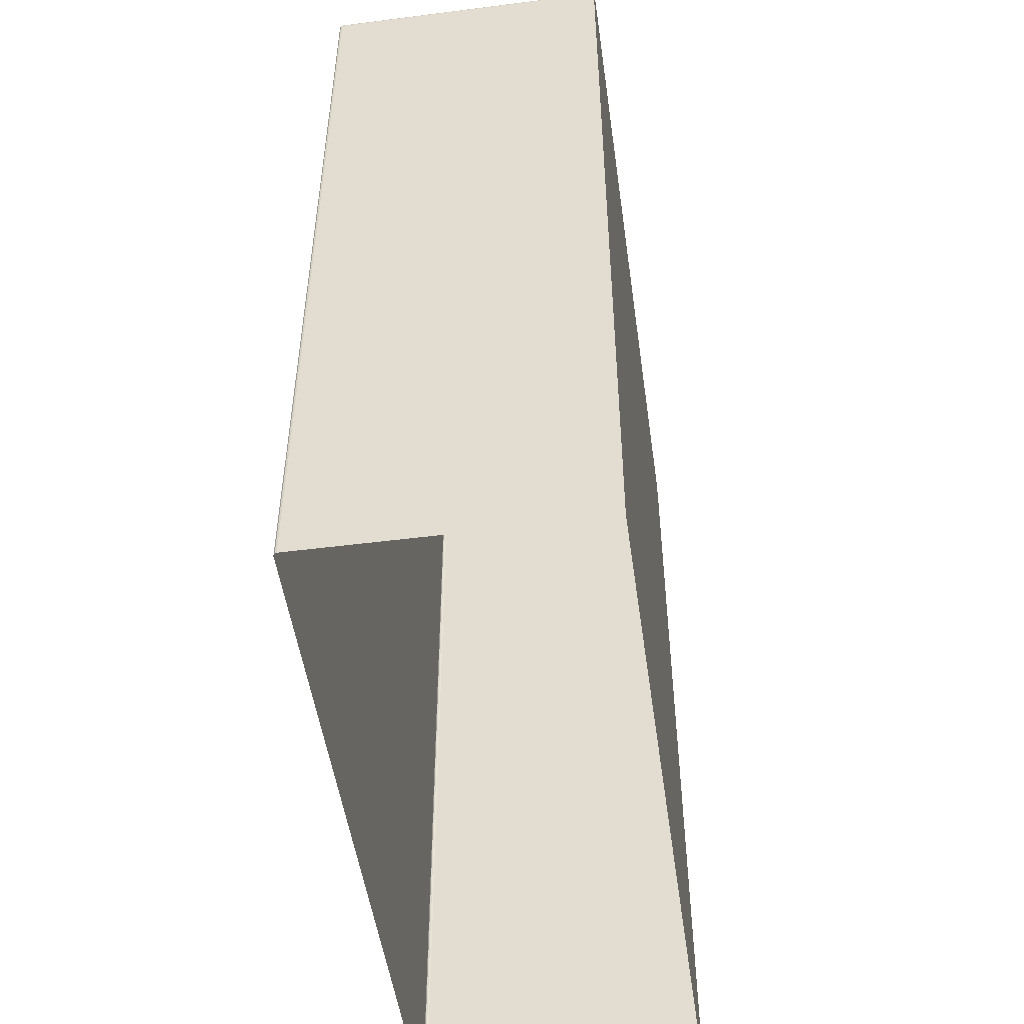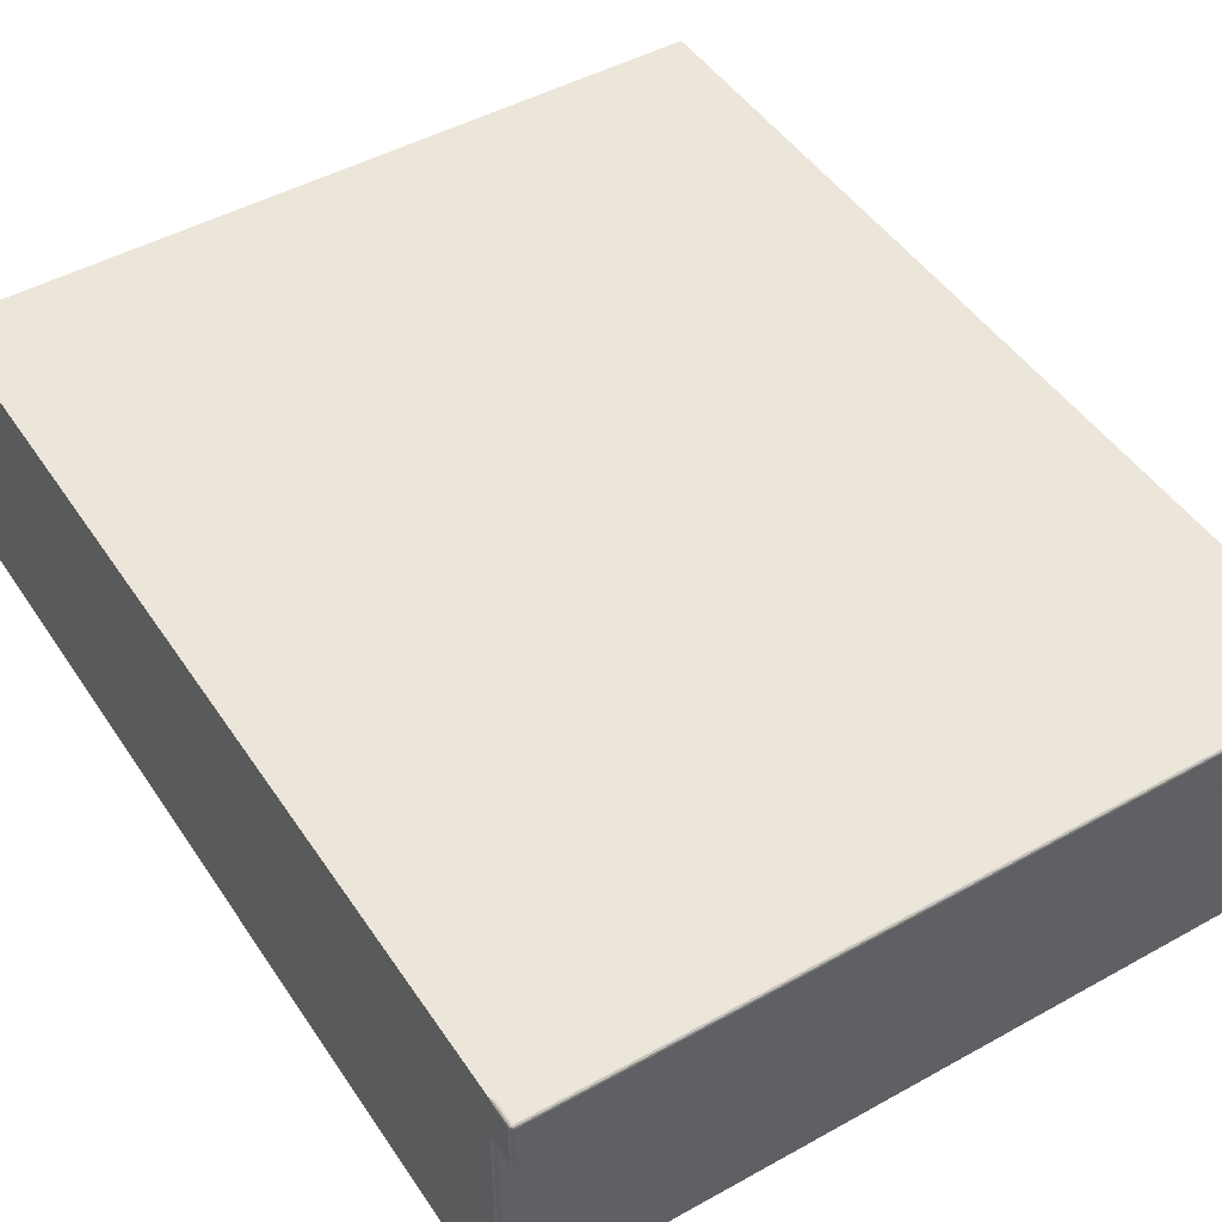
<metadata>
{"format":"obj","ext":"obj","renderer":"f3d","projection":"perspective","resolution":1024,"background":"white","views":[{"elev":-50.1,"azim":98.0,"up":"+Z"},{"elev":47.4,"azim":-32.1,"up":"+Y"}]}
</metadata>
<code>
v -0.6281 0.3642 -1.958
v -0.6281 0.3923 -1.958
v -0.6281 0.3923 -2.5
v -0.6281 0.3642 -2.5
v -0.6281 0.2215 -1.958
v -0.6281 0.3602 -1.958
v -0.6281 0.3602 -2.5
v -0.6281 0.2215 -2.5
v -0.6281 0.3903 -1.954
v -0.6281 0.3642 -1.954
v -0.6281 0.3642 -1.942
v -0.6281 0.3903 -1.942
v -0.6261 0.2195 -1.958
v -0.6261 0.2195 -2.5
v -0.1857 0.2195 -2.5
v -0.1857 0.2195 -1.958
v -0.1857 0.3903 -1.94
v -0.6261 0.3903 -1.94
v -0.6261 0.3642 -1.94
v -0.1857 0.3642 -1.94
v -0.6261 0.3622 -1.954
v -0.1857 0.3622 -1.954
v -0.1857 0.3622 -1.942
v -0.6261 0.3622 -1.942
v -0.1837 0.3923 -1.958
v -0.1837 0.3642 -1.958
v -0.1837 0.3642 -2.5
v -0.1837 0.3923 -2.5
v -0.6281 0.3923 -1.958
v -0.1837 0.3923 -1.958
v -0.1837 0.3923 -2.5
v -0.6281 0.3923 -2.5
v -0.1837 0.3642 -1.954
v -0.1837 0.3903 -1.954
v -0.1837 0.3903 -1.942
v -0.1837 0.3642 -1.942
v -0.1857 0.3923 -1.954
v -0.6261 0.3923 -1.954
v -0.6261 0.3923 -1.942
v -0.1857 0.3923 -1.942
v -0.1837 0.3602 -1.958
v -0.1837 0.2215 -1.958
v -0.1837 0.2215 -2.5
v -0.1837 0.3602 -2.5
v -0.1837 0.2215 -1.958
v -0.184 0.2215 -1.957
v -0.1842 0.2206 -1.957
v -0.184 0.2205 -1.958
v -0.184 0.2215 -1.957
v -0.1847 0.2215 -1.956
v -0.1848 0.2206 -1.956
v -0.1842 0.2206 -1.957
v -0.1857 0.2215 -1.956
v -0.1857 0.2205 -1.956
v -0.1848 0.2206 -1.956
v -0.1847 0.2215 -1.956
v -0.1857 0.2205 -1.956
v -0.1857 0.2198 -1.957
v -0.1848 0.2201 -1.957
v -0.1848 0.2206 -1.956
v -0.1857 0.2195 -1.958
v -0.1847 0.2198 -1.958
v -0.1848 0.2201 -1.957
v -0.1857 0.2198 -1.957
v -0.1847 0.2198 -1.958
v -0.184 0.2205 -1.958
v -0.1842 0.2206 -1.957
v -0.1848 0.2201 -1.957
v -0.1842 0.2206 -1.957
v -0.1848 0.2206 -1.956
v -0.1848 0.2201 -1.957
v -0.1857 0.3923 -1.954
v -0.1847 0.392 -1.954
v -0.1844 0.392 -1.955
v -0.185 0.3923 -1.955
v -0.1847 0.392 -1.954
v -0.184 0.3912 -1.954
v -0.1839 0.3916 -1.955
v -0.1844 0.392 -1.955
v -0.1837 0.3903 -1.954
v -0.1837 0.3909 -1.955
v -0.1839 0.3916 -1.955
v -0.184 0.3912 -1.954
v -0.1837 0.3909 -1.955
v -0.1837 0.3916 -1.956
v -0.184 0.3919 -1.956
v -0.1839 0.3916 -1.955
v -0.1837 0.3923 -1.958
v -0.1844 0.3923 -1.956
v -0.184 0.3919 -1.956
v -0.1837 0.3916 -1.956
v -0.1844 0.3923 -1.956
v -0.185 0.3923 -1.955
v -0.1844 0.392 -1.955
v -0.184 0.3919 -1.956
v -0.1844 0.392 -1.955
v -0.1839 0.3916 -1.955
v -0.184 0.3919 -1.956
v -0.1837 0.3602 -1.958
v -0.1837 0.3616 -1.958
v -0.184 0.3616 -1.957
v -0.184 0.3602 -1.957
v -0.1837 0.3616 -1.958
v -0.1837 0.3629 -1.958
v -0.1838 0.3629 -1.956
v -0.184 0.3616 -1.957
v -0.1837 0.3642 -1.958
v -0.1837 0.3642 -1.956
v -0.1838 0.3629 -1.956
v -0.1837 0.3629 -1.958
v -0.1837 0.3642 -1.956
v -0.1837 0.3642 -1.955
v -0.184 0.363 -1.955
v -0.1838 0.3629 -1.956
v -0.1837 0.3642 -1.954
v -0.184 0.3632 -1.954
v -0.184 0.363 -1.955
v -0.1837 0.3642 -1.955
v -0.184 0.3632 -1.954
v -0.1847 0.3625 -1.954
v -0.1846 0.3622 -1.955
v -0.184 0.363 -1.955
v -0.1857 0.3622 -1.954
v -0.1857 0.3619 -1.955
v -0.1846 0.3622 -1.955
v -0.1847 0.3625 -1.954
v -0.1857 0.3619 -1.955
v -0.1857 0.3612 -1.955
v -0.1846 0.3614 -1.956
v -0.1846 0.3622 -1.955
v -0.1857 0.3602 -1.956
v -0.1847 0.3602 -1.956
v -0.1846 0.3614 -1.956
v -0.1857 0.3612 -1.955
v -0.1847 0.3602 -1.956
v -0.184 0.3602 -1.957
v -0.184 0.3616 -1.957
v -0.1846 0.3614 -1.956
v -0.184 0.3616 -1.957
v -0.1838 0.3629 -1.956
v -0.184 0.363 -1.955
v -0.1846 0.3622 -1.955
v -0.1846 0.3614 -1.956
v -0.6281 0.3903 -1.954
v -0.6278 0.3912 -1.954
v -0.6278 0.3916 -1.955
v -0.6281 0.3909 -1.955
v -0.6278 0.3912 -1.954
v -0.627 0.392 -1.954
v -0.6274 0.392 -1.955
v -0.6278 0.3916 -1.955
v -0.6261 0.3923 -1.954
v -0.6267 0.3923 -1.955
v -0.6274 0.392 -1.955
v -0.627 0.392 -1.954
v -0.6267 0.3923 -1.955
v -0.6274 0.3923 -1.956
v -0.6277 0.3919 -1.956
v -0.6274 0.392 -1.955
v -0.6281 0.3923 -1.958
v -0.6281 0.3916 -1.956
v -0.6277 0.3919 -1.956
v -0.6274 0.3923 -1.956
v -0.6281 0.3916 -1.956
v -0.6281 0.3909 -1.955
v -0.6278 0.3916 -1.955
v -0.6277 0.3919 -1.956
v -0.6278 0.3916 -1.955
v -0.6274 0.392 -1.955
v -0.6277 0.3919 -1.956
v -0.6261 0.3622 -1.954
v -0.627 0.3625 -1.954
v -0.6271 0.3622 -1.955
v -0.6261 0.3619 -1.955
v -0.627 0.3625 -1.954
v -0.6278 0.3632 -1.954
v -0.6278 0.363 -1.955
v -0.6271 0.3622 -1.955
v -0.6281 0.3642 -1.954
v -0.6281 0.3642 -1.955
v -0.6278 0.363 -1.955
v -0.6278 0.3632 -1.954
v -0.6281 0.3642 -1.955
v -0.6281 0.3642 -1.956
v -0.628 0.3629 -1.956
v -0.6278 0.363 -1.955
v -0.6281 0.3642 -1.958
v -0.6281 0.3629 -1.958
v -0.628 0.3629 -1.956
v -0.6281 0.3642 -1.956
v -0.6281 0.3629 -1.958
v -0.6281 0.3616 -1.958
v -0.6278 0.3616 -1.957
v -0.628 0.3629 -1.956
v -0.6281 0.3602 -1.958
v -0.6278 0.3602 -1.957
v -0.6278 0.3616 -1.957
v -0.6281 0.3616 -1.958
v -0.6278 0.3602 -1.957
v -0.627 0.3602 -1.956
v -0.6271 0.3614 -1.956
v -0.6278 0.3616 -1.957
v -0.6261 0.3602 -1.956
v -0.6261 0.3612 -1.955
v -0.6271 0.3614 -1.956
v -0.627 0.3602 -1.956
v -0.6261 0.3612 -1.955
v -0.6261 0.3619 -1.955
v -0.6271 0.3622 -1.955
v -0.6271 0.3614 -1.956
v -0.6271 0.3622 -1.955
v -0.6278 0.363 -1.955
v -0.628 0.3629 -1.956
v -0.6278 0.3616 -1.957
v -0.6271 0.3614 -1.956
v -0.6261 0.2195 -1.958
v -0.6261 0.2198 -1.957
v -0.627 0.2201 -1.957
v -0.6271 0.2198 -1.958
v -0.6261 0.2198 -1.957
v -0.6261 0.2205 -1.956
v -0.627 0.2206 -1.956
v -0.627 0.2201 -1.957
v -0.6261 0.2215 -1.956
v -0.6271 0.2215 -1.956
v -0.627 0.2206 -1.956
v -0.6261 0.2205 -1.956
v -0.6271 0.2215 -1.956
v -0.6278 0.2215 -1.957
v -0.6275 0.2206 -1.957
v -0.627 0.2206 -1.956
v -0.6281 0.2215 -1.958
v -0.6278 0.2205 -1.958
v -0.6275 0.2206 -1.957
v -0.6278 0.2215 -1.957
v -0.6278 0.2205 -1.958
v -0.6271 0.2198 -1.958
v -0.627 0.2201 -1.957
v -0.6275 0.2206 -1.957
v -0.627 0.2201 -1.957
v -0.627 0.2206 -1.956
v -0.6275 0.2206 -1.957
v -0.1857 0.3923 -1.942
v -0.1857 0.392 -1.941
v -0.1848 0.3917 -1.941
v -0.1847 0.392 -1.942
v -0.1857 0.392 -1.941
v -0.1857 0.3913 -1.94
v -0.1848 0.3912 -1.941
v -0.1848 0.3917 -1.941
v -0.1857 0.3903 -1.94
v -0.1847 0.3903 -1.94
v -0.1848 0.3912 -1.941
v -0.1857 0.3913 -1.94
v -0.1847 0.3903 -1.94
v -0.184 0.3903 -1.941
v -0.1842 0.3912 -1.941
v -0.1848 0.3912 -1.941
v -0.1837 0.3903 -1.942
v -0.184 0.3913 -1.942
v -0.1842 0.3912 -1.941
v -0.184 0.3903 -1.941
v -0.184 0.3913 -1.942
v -0.1847 0.392 -1.942
v -0.1848 0.3917 -1.941
v -0.1842 0.3912 -1.941
v -0.1848 0.3917 -1.941
v -0.1848 0.3912 -1.941
v -0.1842 0.3912 -1.941
v -0.1837 0.3642 -1.942
v -0.184 0.3642 -1.941
v -0.1842 0.3633 -1.941
v -0.184 0.3632 -1.942
v -0.184 0.3642 -1.941
v -0.1847 0.3642 -1.94
v -0.1848 0.3633 -1.941
v -0.1842 0.3633 -1.941
v -0.1857 0.3642 -1.94
v -0.1857 0.3632 -1.94
v -0.1848 0.3633 -1.941
v -0.1847 0.3642 -1.94
v -0.1857 0.3632 -1.94
v -0.1857 0.3625 -1.941
v -0.1848 0.3628 -1.941
v -0.1848 0.3633 -1.941
v -0.1857 0.3622 -1.942
v -0.1847 0.3625 -1.942
v -0.1848 0.3628 -1.941
v -0.1857 0.3625 -1.941
v -0.1847 0.3625 -1.942
v -0.184 0.3632 -1.942
v -0.1842 0.3633 -1.941
v -0.1848 0.3628 -1.941
v -0.1842 0.3633 -1.941
v -0.1848 0.3633 -1.941
v -0.1848 0.3628 -1.941
v -0.6261 0.3923 -1.942
v -0.6271 0.392 -1.942
v -0.627 0.3917 -1.941
v -0.6261 0.392 -1.941
v -0.6271 0.392 -1.942
v -0.6278 0.3913 -1.942
v -0.6275 0.3912 -1.941
v -0.627 0.3917 -1.941
v -0.6281 0.3903 -1.942
v -0.6278 0.3903 -1.941
v -0.6275 0.3912 -1.941
v -0.6278 0.3913 -1.942
v -0.6278 0.3903 -1.941
v -0.6271 0.3903 -1.94
v -0.627 0.3912 -1.941
v -0.6275 0.3912 -1.941
v -0.6261 0.3903 -1.94
v -0.6261 0.3913 -1.94
v -0.627 0.3912 -1.941
v -0.6271 0.3903 -1.94
v -0.6261 0.3913 -1.94
v -0.6261 0.392 -1.941
v -0.627 0.3917 -1.941
v -0.627 0.3912 -1.941
v -0.627 0.3917 -1.941
v -0.6275 0.3912 -1.941
v -0.627 0.3912 -1.941
v -0.6261 0.3622 -1.942
v -0.6261 0.3625 -1.941
v -0.627 0.3628 -1.941
v -0.6271 0.3625 -1.942
v -0.6261 0.3625 -1.941
v -0.6261 0.3632 -1.94
v -0.627 0.3633 -1.941
v -0.627 0.3628 -1.941
v -0.6261 0.3642 -1.94
v -0.6271 0.3642 -1.94
v -0.627 0.3633 -1.941
v -0.6261 0.3632 -1.94
v -0.6271 0.3642 -1.94
v -0.6278 0.3642 -1.941
v -0.6275 0.3633 -1.941
v -0.627 0.3633 -1.941
v -0.6281 0.3642 -1.942
v -0.6278 0.3632 -1.942
v -0.6275 0.3633 -1.941
v -0.6278 0.3642 -1.941
v -0.6278 0.3632 -1.942
v -0.6271 0.3625 -1.942
v -0.627 0.3628 -1.941
v -0.6275 0.3633 -1.941
v -0.627 0.3628 -1.941
v -0.627 0.3633 -1.941
v -0.6275 0.3633 -1.941
v -0.1857 0.3602 -1.956
v -0.1857 0.2215 -1.956
v -0.1847 0.2215 -1.956
v -0.1847 0.3602 -1.956
v -0.1847 0.3602 -1.956
v -0.1847 0.2215 -1.956
v -0.184 0.2215 -1.957
v -0.184 0.3602 -1.957
v -0.184 0.3602 -1.957
v -0.184 0.2215 -1.957
v -0.1837 0.2215 -1.958
v -0.1837 0.3602 -1.958
v -0.185 0.3923 -1.955
v -0.6267 0.3923 -1.955
v -0.1844 0.3923 -1.956
v -0.6274 0.3923 -1.956
v -0.1837 0.3916 -1.956
v -0.1837 0.3642 -1.956
v -0.1837 0.3909 -1.955
v -0.1837 0.3642 -1.955
v -0.6261 0.3602 -1.956
v -0.1857 0.3602 -1.956
v -0.1857 0.3612 -1.955
v -0.6261 0.3612 -1.955
v -0.6261 0.3612 -1.955
v -0.1857 0.3612 -1.955
v -0.1857 0.3619 -1.955
v -0.6261 0.3619 -1.955
v -0.6261 0.3619 -1.955
v -0.1857 0.3619 -1.955
v -0.1857 0.3622 -1.954
v -0.6261 0.3622 -1.954
v -0.6261 0.2195 -1.958
v -0.1857 0.2195 -1.958
v -0.1857 0.2198 -1.957
v -0.6261 0.2198 -1.957
v -0.6261 0.2198 -1.957
v -0.1857 0.2198 -1.957
v -0.1857 0.2205 -1.956
v -0.6261 0.2205 -1.956
v -0.6261 0.2205 -1.956
v -0.1857 0.2205 -1.956
v -0.1857 0.2215 -1.956
v -0.6261 0.2215 -1.956
v -0.6281 0.3616 -1.958
v -0.6281 0.3616 -2.5
v -0.6281 0.3629 -1.958
v -0.6281 0.3629 -2.5
v -0.6281 0.3602 -1.958
v -0.6281 0.2215 -1.958
v -0.6278 0.2215 -1.957
v -0.6278 0.3602 -1.957
v -0.6278 0.3602 -1.957
v -0.6278 0.2215 -1.957
v -0.6271 0.2215 -1.956
v -0.627 0.3602 -1.956
v -0.627 0.3602 -1.956
v -0.6271 0.2215 -1.956
v -0.6261 0.2215 -1.956
v -0.6261 0.3602 -1.956
v -0.6281 0.3642 -1.956
v -0.6281 0.3916 -1.956
v -0.6281 0.3642 -1.955
v -0.6281 0.3909 -1.955
v -0.6281 0.2215 -1.958
v -0.6281 0.2215 -2.5
v -0.6278 0.2205 -2.5
v -0.6278 0.2205 -1.958
v -0.6278 0.2205 -1.958
v -0.6278 0.2205 -2.5
v -0.6271 0.2198 -2.5
v -0.6271 0.2198 -1.958
v -0.6271 0.2198 -1.958
v -0.6271 0.2198 -2.5
v -0.6261 0.2195 -2.5
v -0.6261 0.2195 -1.958
v -0.6261 0.3903 -1.94
v -0.1857 0.3903 -1.94
v -0.1857 0.3913 -1.94
v -0.6261 0.3913 -1.94
v -0.6261 0.3913 -1.94
v -0.1857 0.3913 -1.94
v -0.1857 0.392 -1.941
v -0.6261 0.392 -1.941
v -0.6261 0.392 -1.941
v -0.1857 0.392 -1.941
v -0.1857 0.3923 -1.942
v -0.6261 0.3923 -1.942
v -0.1837 0.3642 -1.942
v -0.1837 0.3903 -1.942
v -0.184 0.3903 -1.941
v -0.184 0.3642 -1.941
v -0.184 0.3642 -1.941
v -0.184 0.3903 -1.941
v -0.1847 0.3903 -1.94
v -0.1847 0.3642 -1.94
v -0.1847 0.3642 -1.94
v -0.1847 0.3903 -1.94
v -0.1857 0.3903 -1.94
v -0.1857 0.3642 -1.94
v -0.6261 0.3622 -1.942
v -0.1857 0.3622 -1.942
v -0.1857 0.3625 -1.941
v -0.6261 0.3625 -1.941
v -0.6261 0.3625 -1.941
v -0.1857 0.3625 -1.941
v -0.1857 0.3632 -1.94
v -0.6261 0.3632 -1.94
v -0.6261 0.3632 -1.94
v -0.1857 0.3632 -1.94
v -0.1857 0.3642 -1.94
v -0.6261 0.3642 -1.94
v -0.6281 0.3903 -1.942
v -0.6281 0.3642 -1.942
v -0.6278 0.3642 -1.941
v -0.6278 0.3903 -1.941
v -0.6278 0.3903 -1.941
v -0.6278 0.3642 -1.941
v -0.6271 0.3642 -1.94
v -0.6271 0.3903 -1.94
v -0.6271 0.3903 -1.94
v -0.6271 0.3642 -1.94
v -0.6261 0.3642 -1.94
v -0.6261 0.3903 -1.94
v -0.6261 0.3923 -1.942
v -0.6261 0.3923 -1.954
v -0.627 0.392 -1.954
v -0.6271 0.392 -1.942
v -0.6271 0.392 -1.942
v -0.627 0.392 -1.954
v -0.6278 0.3912 -1.954
v -0.6278 0.3913 -1.942
v -0.6278 0.3913 -1.942
v -0.6278 0.3912 -1.954
v -0.6281 0.3903 -1.954
v -0.6281 0.3903 -1.942
v -0.6261 0.3622 -1.954
v -0.6261 0.3622 -1.942
v -0.6271 0.3625 -1.942
v -0.627 0.3625 -1.954
v -0.627 0.3625 -1.954
v -0.6271 0.3625 -1.942
v -0.6278 0.3632 -1.942
v -0.6278 0.3632 -1.954
v -0.6278 0.3632 -1.954
v -0.6278 0.3632 -1.942
v -0.6281 0.3642 -1.942
v -0.6281 0.3642 -1.954
v -0.1837 0.3642 -1.954
v -0.1837 0.3642 -1.942
v -0.184 0.3632 -1.942
v -0.184 0.3632 -1.954
v -0.184 0.3632 -1.954
v -0.184 0.3632 -1.942
v -0.1847 0.3625 -1.942
v -0.1847 0.3625 -1.954
v -0.1847 0.3625 -1.954
v -0.1847 0.3625 -1.942
v -0.1857 0.3622 -1.942
v -0.1857 0.3622 -1.954
v -0.1837 0.3903 -1.942
v -0.1837 0.3903 -1.954
v -0.184 0.3912 -1.954
v -0.184 0.3913 -1.942
v -0.184 0.3913 -1.942
v -0.184 0.3912 -1.954
v -0.1847 0.392 -1.954
v -0.1847 0.392 -1.942
v -0.1847 0.392 -1.942
v -0.1847 0.392 -1.954
v -0.1857 0.3923 -1.954
v -0.1857 0.3923 -1.942
v -0.1837 0.3616 -2.5
v -0.1837 0.3616 -1.958
v -0.1837 0.3629 -2.5
v -0.1837 0.3629 -1.958
v -0.1857 0.2195 -1.958
v -0.1857 0.2195 -2.5
v -0.1847 0.2198 -2.5
v -0.1847 0.2198 -1.958
v -0.1847 0.2198 -1.958
v -0.1847 0.2198 -2.5
v -0.184 0.2205 -2.5
v -0.184 0.2205 -1.958
v -0.184 0.2205 -1.958
v -0.184 0.2205 -2.5
v -0.1837 0.2215 -2.5
v -0.1837 0.2215 -1.958
v -0.1857 0.3602 -1.956
v -0.6261 0.3602 -1.956
v -0.6261 0.2215 -1.956
v -0.1857 0.2215 -1.956
f 1 2 3
f 1 3 4
f 5 6 7
f 5 7 8
f 9 10 11
f 9 11 12
f 13 14 15
f 13 15 16
f 17 18 19
f 17 19 20
f 21 22 23
f 21 23 24
f 25 26 27
f 25 27 28
f 29 30 31
f 29 31 32
f 33 34 35
f 33 35 36
f 37 38 39
f 37 39 40
f 41 42 43
f 41 43 44
f 45 46 47
f 45 47 48
f 49 50 51
f 49 51 52
f 53 54 55
f 53 55 56
f 57 58 59
f 57 59 60
f 61 62 63
f 61 63 64
f 65 66 67
f 65 67 68
f 69 70 71
f 72 73 74
f 72 74 75
f 76 77 78
f 76 78 79
f 80 81 82
f 80 82 83
f 84 85 86
f 84 86 87
f 88 89 90
f 88 90 91
f 92 93 94
f 92 94 95
f 96 97 98
f 99 100 101
f 99 101 102
f 103 104 105
f 103 105 106
f 107 108 109
f 107 109 110
f 111 112 113
f 111 113 114
f 115 116 117
f 115 117 118
f 119 120 121
f 119 121 122
f 123 124 125
f 123 125 126
f 127 128 129
f 127 129 130
f 131 132 133
f 131 133 134
f 135 136 137
f 135 137 138
f 139 140 141
f 139 141 142
f 139 142 143
f 144 145 146
f 144 146 147
f 148 149 150
f 148 150 151
f 152 153 154
f 152 154 155
f 156 157 158
f 156 158 159
f 160 161 162
f 160 162 163
f 164 165 166
f 164 166 167
f 168 169 170
f 171 172 173
f 171 173 174
f 175 176 177
f 175 177 178
f 179 180 181
f 179 181 182
f 183 184 185
f 183 185 186
f 187 188 189
f 187 189 190
f 191 192 193
f 191 193 194
f 195 196 197
f 195 197 198
f 199 200 201
f 199 201 202
f 203 204 205
f 203 205 206
f 207 208 209
f 207 209 210
f 211 212 213
f 211 213 214
f 211 214 215
f 216 217 218
f 216 218 219
f 220 221 222
f 220 222 223
f 224 225 226
f 224 226 227
f 228 229 230
f 228 230 231
f 232 233 234
f 232 234 235
f 236 237 238
f 236 238 239
f 240 241 242
f 243 244 245
f 243 245 246
f 247 248 249
f 247 249 250
f 251 252 253
f 251 253 254
f 255 256 257
f 255 257 258
f 259 260 261
f 259 261 262
f 263 264 265
f 263 265 266
f 267 268 269
f 270 271 272
f 270 272 273
f 274 275 276
f 274 276 277
f 278 279 280
f 278 280 281
f 282 283 284
f 282 284 285
f 286 287 288
f 286 288 289
f 290 291 292
f 290 292 293
f 294 295 296
f 297 298 299
f 297 299 300
f 301 302 303
f 301 303 304
f 305 306 307
f 305 307 308
f 309 310 311
f 309 311 312
f 313 314 315
f 313 315 316
f 317 318 319
f 317 319 320
f 321 322 323
f 324 325 326
f 324 326 327
f 328 329 330
f 328 330 331
f 332 333 334
f 332 334 335
f 336 337 338
f 336 338 339
f 340 341 342
f 340 342 343
f 344 345 346
f 344 346 347
f 348 349 350
f 351 352 353
f 351 353 354
f 355 356 357
f 355 357 358
f 359 360 361
f 359 361 362
f 38 37 363
f 38 363 364
f 364 363 365
f 364 365 366
f 366 365 30
f 366 30 29
f 26 25 367
f 26 367 368
f 368 367 369
f 368 369 370
f 370 369 34
f 370 34 33
f 371 372 373
f 371 373 374
f 375 376 377
f 375 377 378
f 379 380 381
f 379 381 382
f 383 384 385
f 383 385 386
f 387 388 389
f 387 389 390
f 391 392 393
f 391 393 394
f 7 6 395
f 7 395 396
f 396 395 397
f 396 397 398
f 398 397 1
f 398 1 4
f 399 400 401
f 399 401 402
f 403 404 405
f 403 405 406
f 407 408 409
f 407 409 410
f 2 1 411
f 2 411 412
f 412 411 413
f 412 413 414
f 414 413 10
f 414 10 9
f 415 416 417
f 415 417 418
f 419 420 421
f 419 421 422
f 423 424 425
f 423 425 426
f 427 428 429
f 427 429 430
f 431 432 433
f 431 433 434
f 435 436 437
f 435 437 438
f 439 440 441
f 439 441 442
f 443 444 445
f 443 445 446
f 447 448 449
f 447 449 450
f 451 452 453
f 451 453 454
f 455 456 457
f 455 457 458
f 459 460 461
f 459 461 462
f 463 464 465
f 463 465 466
f 467 468 469
f 467 469 470
f 471 472 473
f 471 473 474
f 475 476 477
f 475 477 478
f 479 480 481
f 479 481 482
f 483 484 485
f 483 485 486
f 487 488 489
f 487 489 490
f 491 492 493
f 491 493 494
f 495 496 497
f 495 497 498
f 499 500 501
f 499 501 502
f 503 504 505
f 503 505 506
f 507 508 509
f 507 509 510
f 511 512 513
f 511 513 514
f 515 516 517
f 515 517 518
f 519 520 521
f 519 521 522
f 41 44 523
f 41 523 524
f 524 523 525
f 524 525 526
f 526 525 27
f 526 27 26
f 527 528 529
f 527 529 530
f 531 532 533
f 531 533 534
f 535 536 537
f 535 537 538
f 539 540 541
f 539 541 542

</code>
